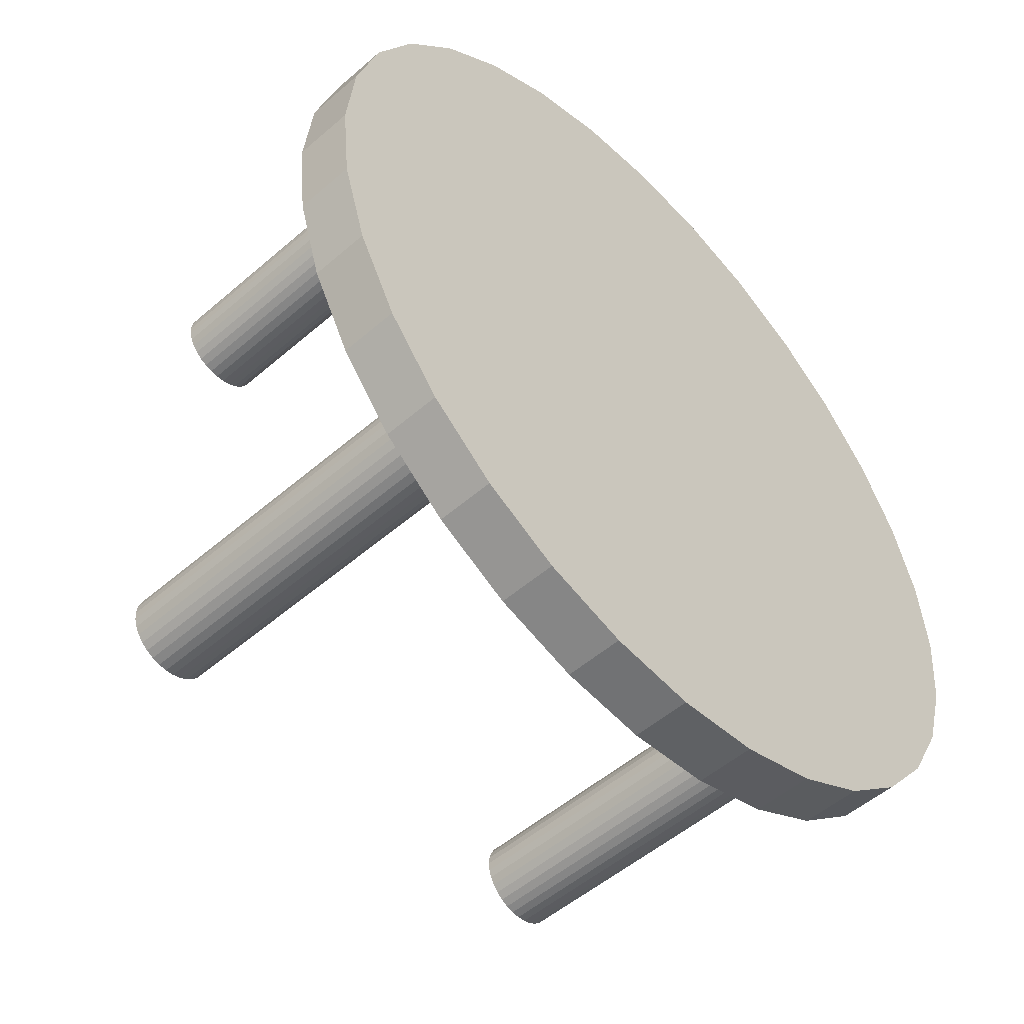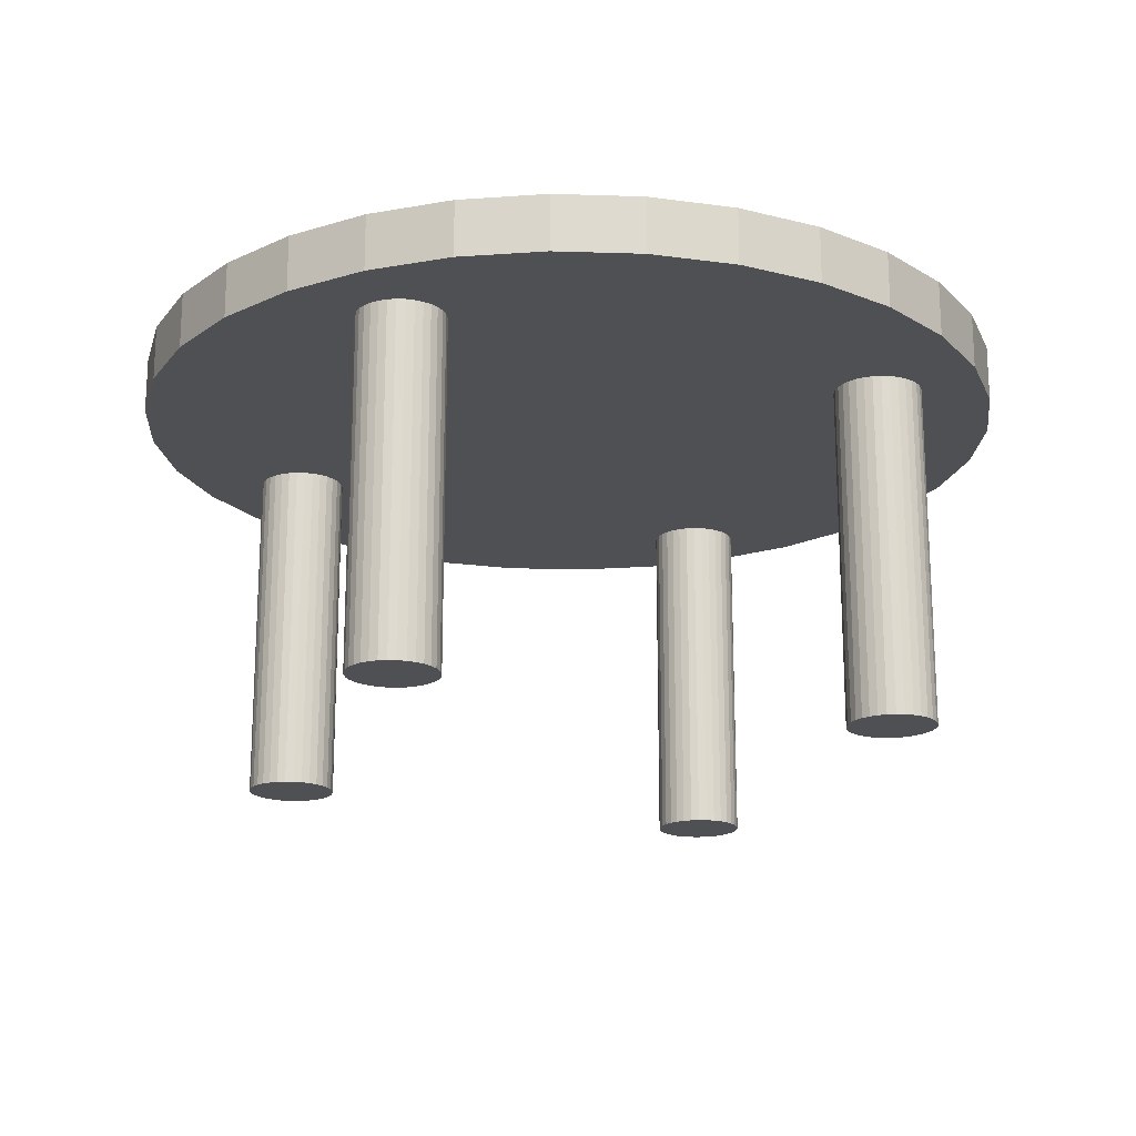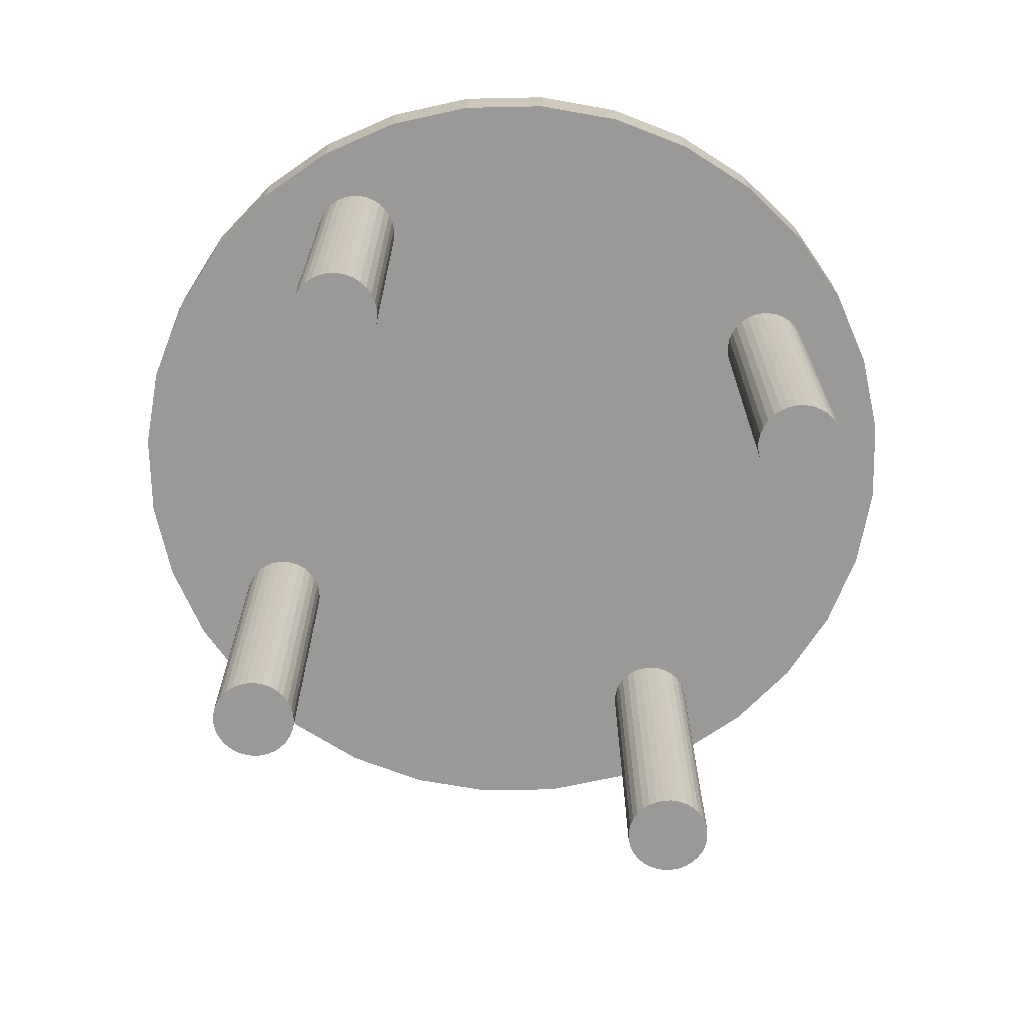
<metadata>
{"format":"obj","ext":"obj","renderer":"f3d","projection":"perspective","resolution":1024,"background":"white","views":[{"elev":-51.9,"azim":133.1,"up":"+Z"},{"elev":-18.7,"azim":-20.4,"up":"+Y"},{"elev":-69.0,"azim":-15.7,"up":"+Y"}]}
</metadata>
<code>
o Cylinder.001
v 0 -0.7859 -0.2
v 0 0.7859 -0.2
v 0.03902 -0.7859 -0.1962
v 0.03902 0.7859 -0.1962
v 0.07654 -0.7859 -0.1848
v 0.07654 0.7859 -0.1848
v 0.1111 -0.7859 -0.1663
v 0.1111 0.7859 -0.1663
v 0.1414 -0.7859 -0.1414
v 0.1414 0.7859 -0.1414
v 0.1663 -0.7859 -0.1111
v 0.1663 0.7859 -0.1111
v 0.1848 -0.7859 -0.07654
v 0.1848 0.7859 -0.07654
v 0.1962 -0.7859 -0.03902
v 0.1962 0.7859 -0.03902
v 0.2 -0.7859 0
v 0.2 0.7859 0
v 0.1962 -0.7859 0.03902
v 0.1962 0.7859 0.03902
v 0.1848 -0.7859 0.07654
v 0.1848 0.7859 0.07654
v 0.1663 -0.7859 0.1111
v 0.1663 0.7859 0.1111
v 0.1414 -0.7859 0.1414
v 0.1414 0.7859 0.1414
v 0.1111 -0.7859 0.1663
v 0.1111 0.7859 0.1663
v 0.07654 -0.7859 0.1848
v 0.07654 0.7859 0.1848
v 0.03902 -0.7859 0.1962
v 0.03902 0.7859 0.1962
v 0 -0.7859 0.2
v 0 0.7859 0.2
v -0.03902 -0.7859 0.1962
v -0.03902 0.7859 0.1962
v -0.07654 -0.7859 0.1848
v -0.07654 0.7859 0.1848
v -0.1111 -0.7859 0.1663
v -0.1111 0.7859 0.1663
v -0.1414 -0.7859 0.1414
v -0.1414 0.7859 0.1414
v -0.1663 -0.7859 0.1111
v -0.1663 0.7859 0.1111
v -0.1848 -0.7859 0.07654
v -0.1848 0.7859 0.07654
v -0.1962 -0.7859 0.03902
v -0.1962 0.7859 0.03902
v -0.2 -0.7859 0
v -0.2 0.7859 0
v -0.1962 -0.7859 -0.03902
v -0.1962 0.7859 -0.03902
v -0.1848 -0.7859 -0.07654
v -0.1848 0.7859 -0.07654
v -0.1663 -0.7859 -0.1111
v -0.1663 0.7859 -0.1111
v -0.1414 -0.7859 -0.1414
v -0.1414 0.7859 -0.1414
v -0.1111 -0.7859 -0.1663
v -0.1111 0.7859 -0.1663
v -0.07654 -0.7859 -0.1848
v -0.07654 0.7859 -0.1848
v -0.03902 -0.7859 -0.1962
v -0.03902 0.7859 -0.1962
v 1.03 0.8052 -0.9353
v 1.03 1.062 -0.9353
v 1.421 0.8052 -0.8969
v 1.421 1.062 -0.8969
v 1.796 0.8052 -0.783
v 1.796 1.062 -0.783
v 2.142 0.8052 -0.5982
v 2.142 1.062 -0.5982
v 2.445 0.8052 -0.3495
v 2.445 1.062 -0.3495
v 2.693 0.8052 -0.04643
v 2.693 1.062 -0.04643
v 2.878 0.8052 0.2993
v 2.878 1.062 0.2993
v 2.992 0.8052 0.6745
v 2.992 1.062 0.6745
v 3.03 0.8052 1.065
v 3.03 1.062 1.065
v 2.992 0.8052 1.455
v 2.992 1.062 1.455
v 2.878 0.8052 1.83
v 2.878 1.062 1.83
v 2.693 0.8052 2.176
v 2.693 1.062 2.176
v 2.445 0.8052 2.479
v 2.445 1.062 2.479
v 2.142 0.8052 2.728
v 2.142 1.062 2.728
v 1.796 0.8052 2.912
v 1.796 1.062 2.912
v 1.421 0.8052 3.026
v 1.421 1.062 3.026
v 1.03 0.8052 3.065
v 1.03 1.062 3.065
v 0.6402 0.8052 3.026
v 0.6402 1.062 3.026
v 0.265 0.8052 2.912
v 0.265 1.062 2.912
v -0.08074 0.8052 2.728
v -0.08074 1.062 2.728
v -0.3838 0.8052 2.479
v -0.3838 1.062 2.479
v -0.6325 0.8052 2.176
v -0.6325 1.062 2.176
v -0.8174 0.8052 1.83
v -0.8174 1.062 1.83
v -0.9312 0.8052 1.455
v -0.9312 1.062 1.455
v -0.9696 0.8052 1.065
v -0.9696 1.062 1.065
v -0.9312 0.8052 0.6745
v -0.9312 1.062 0.6745
v -0.8174 0.8052 0.2993
v -0.8174 1.062 0.2993
v -0.6325 0.8052 -0.04643
v -0.6325 1.062 -0.04643
v -0.3838 0.8052 -0.3495
v -0.3838 1.062 -0.3495
v -0.08074 0.8052 -0.5982
v -0.08074 1.062 -0.5982
v 0.265 0.8052 -0.783
v 0.265 1.062 -0.783
v 0.6402 0.8052 -0.8969
v 0.6402 1.062 -0.8969
v 2.154 -0.7859 1.898
v 2.154 0.7859 1.898
v 2.193 -0.7859 1.902
v 2.193 0.7859 1.902
v 2.23 -0.7859 1.913
v 2.23 0.7859 1.913
v 2.265 -0.7859 1.932
v 2.265 0.7859 1.932
v 2.295 -0.7859 1.957
v 2.295 0.7859 1.957
v 2.32 -0.7859 1.987
v 2.32 0.7859 1.987
v 2.338 -0.7859 2.022
v 2.338 0.7859 2.022
v 2.35 -0.7859 2.059
v 2.35 0.7859 2.059
v 2.354 -0.7859 2.098
v 2.354 0.7859 2.098
v 2.35 -0.7859 2.137
v 2.35 0.7859 2.137
v 2.338 -0.7859 2.175
v 2.338 0.7859 2.175
v 2.32 -0.7859 2.209
v 2.32 0.7859 2.209
v 2.295 -0.7859 2.24
v 2.295 0.7859 2.24
v 2.265 -0.7859 2.265
v 2.265 0.7859 2.265
v 2.23 -0.7859 2.283
v 2.23 0.7859 2.283
v 2.193 -0.7859 2.294
v 2.193 0.7859 2.294
v 2.154 -0.7859 2.298
v 2.154 0.7859 2.298
v 2.115 -0.7859 2.294
v 2.115 0.7859 2.294
v 2.077 -0.7859 2.283
v 2.077 0.7859 2.283
v 2.043 -0.7859 2.265
v 2.043 0.7859 2.265
v 2.012 -0.7859 2.24
v 2.012 0.7859 2.24
v 1.987 -0.7859 2.209
v 1.987 0.7859 2.209
v 1.969 -0.7859 2.175
v 1.969 0.7859 2.175
v 1.957 -0.7859 2.137
v 1.957 0.7859 2.137
v 1.954 -0.7859 2.098
v 1.954 0.7859 2.098
v 1.957 -0.7859 2.059
v 1.957 0.7859 2.059
v 1.969 -0.7859 2.022
v 1.969 0.7859 2.022
v 1.987 -0.7859 1.987
v 1.987 0.7859 1.987
v 2.012 -0.7859 1.957
v 2.012 0.7859 1.957
v 2.043 -0.7859 1.932
v 2.043 0.7859 1.932
v 2.077 -0.7859 1.913
v 2.077 0.7859 1.913
v 2.115 -0.7859 1.902
v 2.115 0.7859 1.902
v -0.1194 -0.7859 1.921
v -0.1194 0.7859 1.921
v -0.08039 -0.7859 1.925
v -0.08039 0.7859 1.925
v -0.04287 -0.7859 1.936
v -0.04287 0.7859 1.936
v -0.008291 -0.7859 1.955
v -0.008291 0.7859 1.955
v 0.02202 -0.7859 1.98
v 0.02202 0.7859 1.98
v 0.04689 -0.7859 2.01
v 0.04689 0.7859 2.01
v 0.06537 -0.7859 2.045
v 0.06537 0.7859 2.045
v 0.07675 -0.7859 2.082
v 0.07675 0.7859 2.082
v 0.08059 -0.7859 2.121
v 0.08059 0.7859 2.121
v 0.07675 -0.7859 2.16
v 0.07675 0.7859 2.16
v 0.06537 -0.7859 2.198
v 0.06537 0.7859 2.198
v 0.04689 -0.7859 2.232
v 0.04689 0.7859 2.232
v 0.02202 -0.7859 2.263
v 0.02202 0.7859 2.263
v -0.008291 -0.7859 2.287
v -0.008291 0.7859 2.287
v -0.04287 -0.7859 2.306
v -0.04287 0.7859 2.306
v -0.08039 -0.7859 2.317
v -0.08039 0.7859 2.317
v -0.1194 -0.7859 2.321
v -0.1194 0.7859 2.321
v -0.1584 -0.7859 2.317
v -0.1584 0.7859 2.317
v -0.1959 -0.7859 2.306
v -0.1959 0.7859 2.306
v -0.2305 -0.7859 2.287
v -0.2305 0.7859 2.287
v -0.2608 -0.7859 2.263
v -0.2608 0.7859 2.263
v -0.2857 -0.7859 2.232
v -0.2857 0.7859 2.232
v -0.3042 -0.7859 2.198
v -0.3042 0.7859 2.198
v -0.3156 -0.7859 2.16
v -0.3156 0.7859 2.16
v -0.3194 -0.7859 2.121
v -0.3194 0.7859 2.121
v -0.3156 -0.7859 2.082
v -0.3156 0.7859 2.082
v -0.3042 -0.7859 2.045
v -0.3042 0.7859 2.045
v -0.2857 -0.7859 2.01
v -0.2857 0.7859 2.01
v -0.2608 -0.7859 1.98
v -0.2608 0.7859 1.98
v -0.2305 -0.7859 1.955
v -0.2305 0.7859 1.955
v -0.1959 -0.7859 1.936
v -0.1959 0.7859 1.936
v -0.1584 -0.7859 1.925
v -0.1584 0.7859 1.925
v 2.168 -0.7859 -0.2663
v 2.168 0.7859 -0.2663
v 2.207 -0.7859 -0.2625
v 2.207 0.7859 -0.2625
v 2.244 -0.7859 -0.2511
v 2.244 0.7859 -0.2511
v 2.279 -0.7859 -0.2326
v 2.279 0.7859 -0.2326
v 2.309 -0.7859 -0.2077
v 2.309 0.7859 -0.2077
v 2.334 -0.7859 -0.1774
v 2.334 0.7859 -0.1774
v 2.353 -0.7859 -0.1428
v 2.353 0.7859 -0.1428
v 2.364 -0.7859 -0.1053
v 2.364 0.7859 -0.1053
v 2.368 -0.7859 -0.06631
v 2.368 0.7859 -0.06631
v 2.364 -0.7859 -0.02729
v 2.364 0.7859 -0.02729
v 2.353 -0.7859 0.01022
v 2.353 0.7859 0.01022
v 2.334 -0.7859 0.0448
v 2.334 0.7859 0.0448
v 2.309 -0.7859 0.07511
v 2.309 0.7859 0.07511
v 2.279 -0.7859 0.09998
v 2.279 0.7859 0.09998
v 2.244 -0.7859 0.1185
v 2.244 0.7859 0.1185
v 2.207 -0.7859 0.1298
v 2.207 0.7859 0.1298
v 2.168 -0.7859 0.1337
v 2.168 0.7859 0.1337
v 2.129 -0.7859 0.1298
v 2.129 0.7859 0.1298
v 2.091 -0.7859 0.1185
v 2.091 0.7859 0.1185
v 2.057 -0.7859 0.09998
v 2.057 0.7859 0.09998
v 2.026 -0.7859 0.07511
v 2.026 0.7859 0.07511
v 2.002 -0.7859 0.0448
v 2.002 0.7859 0.0448
v 1.983 -0.7859 0.01022
v 1.983 0.7859 0.01022
v 1.972 -0.7859 -0.02729
v 1.972 0.7859 -0.02729
v 1.968 -0.7859 -0.06631
v 1.968 0.7859 -0.06631
v 1.972 -0.7859 -0.1053
v 1.972 0.7859 -0.1053
v 1.983 -0.7859 -0.1428
v 1.983 0.7859 -0.1428
v 2.002 -0.7859 -0.1774
v 2.002 0.7859 -0.1774
v 2.026 -0.7859 -0.2077
v 2.026 0.7859 -0.2077
v 2.057 -0.7859 -0.2326
v 2.057 0.7859 -0.2326
v 2.091 -0.7859 -0.2511
v 2.091 0.7859 -0.2511
v 2.129 -0.7859 -0.2625
v 2.129 0.7859 -0.2625
f 2 3 1
f 4 5 3
f 6 7 5
f 8 9 7
f 10 11 9
f 12 13 11
f 14 15 13
f 16 17 15
f 18 19 17
f 20 21 19
f 22 23 21
f 24 25 23
f 26 27 25
f 28 29 27
f 30 31 29
f 32 33 31
f 34 35 33
f 36 37 35
f 38 39 37
f 40 41 39
f 42 43 41
f 44 45 43
f 46 47 45
f 48 49 47
f 50 51 49
f 52 53 51
f 54 55 53
f 56 57 55
f 58 59 57
f 60 61 59
f 38 22 6
f 62 63 61
f 64 1 63
f 31 47 63
f 66 67 65
f 68 69 67
f 70 71 69
f 72 73 71
f 74 75 73
f 76 77 75
f 78 79 77
f 80 81 79
f 82 83 81
f 84 85 83
f 86 87 85
f 88 89 87
f 90 91 89
f 92 93 91
f 94 95 93
f 96 97 95
f 98 99 97
f 100 101 99
f 102 103 101
f 104 105 103
f 106 107 105
f 108 109 107
f 110 111 109
f 112 113 111
f 114 115 113
f 116 117 115
f 118 119 117
f 120 121 119
f 122 123 121
f 124 125 123
f 78 70 102
f 126 127 125
f 128 65 127
f 111 119 127
f 130 131 129
f 132 133 131
f 134 135 133
f 136 137 135
f 138 139 137
f 140 141 139
f 142 143 141
f 144 145 143
f 146 147 145
f 148 149 147
f 150 151 149
f 152 153 151
f 154 155 153
f 156 157 155
f 158 159 157
f 160 161 159
f 162 163 161
f 164 165 163
f 166 167 165
f 168 169 167
f 170 171 169
f 172 173 171
f 174 175 173
f 176 177 175
f 178 179 177
f 180 181 179
f 182 183 181
f 184 185 183
f 186 187 185
f 188 189 187
f 166 150 134
f 190 191 189
f 192 129 191
f 159 175 191
f 194 195 193
f 196 197 195
f 198 199 197
f 200 201 199
f 202 203 201
f 204 205 203
f 206 207 205
f 208 209 207
f 210 211 209
f 212 213 211
f 214 215 213
f 216 217 215
f 218 219 217
f 220 221 219
f 222 223 221
f 224 225 223
f 226 227 225
f 228 229 227
f 230 231 229
f 232 233 231
f 234 235 233
f 236 237 235
f 238 239 237
f 240 241 239
f 242 243 241
f 244 245 243
f 246 247 245
f 248 249 247
f 250 251 249
f 252 253 251
f 230 214 198
f 254 255 253
f 256 193 255
f 231 239 255
f 258 259 257
f 260 261 259
f 262 263 261
f 264 265 263
f 266 267 265
f 268 269 267
f 270 271 269
f 272 273 271
f 274 275 273
f 276 277 275
f 278 279 277
f 280 281 279
f 282 283 281
f 284 285 283
f 286 287 285
f 288 289 287
f 290 291 289
f 292 293 291
f 294 295 293
f 296 297 295
f 298 299 297
f 300 301 299
f 302 303 301
f 304 305 303
f 306 307 305
f 308 309 307
f 310 311 309
f 312 313 311
f 314 315 313
f 316 317 315
f 294 278 262
f 318 319 317
f 320 257 319
f 311 319 287
f 2 4 3
f 4 6 5
f 6 8 7
f 8 10 9
f 10 12 11
f 12 14 13
f 14 16 15
f 16 18 17
f 18 20 19
f 20 22 21
f 22 24 23
f 24 26 25
f 26 28 27
f 28 30 29
f 30 32 31
f 32 34 33
f 34 36 35
f 36 38 37
f 38 40 39
f 40 42 41
f 42 44 43
f 44 46 45
f 46 48 47
f 48 50 49
f 50 52 51
f 52 54 53
f 54 56 55
f 56 58 57
f 58 60 59
f 60 62 61
f 6 4 2
f 2 64 6
f 64 62 6
f 62 60 58
f 58 56 54
f 54 52 50
f 50 48 54
f 48 46 54
f 46 44 42
f 42 40 38
f 38 36 30
f 36 34 30
f 34 32 30
f 30 28 26
f 26 24 22
f 22 20 14
f 20 18 14
f 18 16 14
f 14 12 10
f 10 8 6
f 62 58 6
f 58 54 6
f 46 42 54
f 42 38 54
f 30 26 38
f 26 22 38
f 14 10 22
f 10 6 22
f 6 54 38
f 62 64 63
f 64 2 1
f 63 1 3
f 3 5 7
f 7 9 11
f 11 13 15
f 15 17 19
f 19 21 23
f 23 25 27
f 27 29 31
f 31 33 35
f 35 37 39
f 39 41 43
f 43 45 47
f 47 49 51
f 51 53 55
f 55 57 59
f 59 61 63
f 63 3 15
f 3 7 15
f 7 11 15
f 15 19 31
f 19 23 31
f 23 27 31
f 31 35 47
f 35 39 47
f 39 43 47
f 47 51 63
f 51 55 63
f 55 59 63
f 63 15 31
f 66 68 67
f 68 70 69
f 70 72 71
f 72 74 73
f 74 76 75
f 76 78 77
f 78 80 79
f 80 82 81
f 82 84 83
f 84 86 85
f 86 88 87
f 88 90 89
f 90 92 91
f 92 94 93
f 94 96 95
f 96 98 97
f 98 100 99
f 100 102 101
f 102 104 103
f 104 106 105
f 106 108 107
f 108 110 109
f 110 112 111
f 112 114 113
f 114 116 115
f 116 118 117
f 118 120 119
f 120 122 121
f 122 124 123
f 124 126 125
f 70 68 66
f 66 128 126
f 126 124 122
f 122 120 126
f 120 118 126
f 118 116 110
f 116 114 110
f 114 112 110
f 110 108 106
f 106 104 110
f 104 102 110
f 102 100 98
f 98 96 102
f 96 94 102
f 94 92 86
f 92 90 86
f 90 88 86
f 86 84 82
f 82 80 86
f 80 78 86
f 78 76 74
f 74 72 78
f 72 70 78
f 70 66 118
f 66 126 118
f 118 110 70
f 110 102 70
f 102 94 86
f 86 78 102
f 126 128 127
f 128 66 65
f 127 65 67
f 67 69 71
f 71 73 79
f 73 75 79
f 75 77 79
f 79 81 83
f 83 85 87
f 87 89 91
f 91 93 95
f 95 97 99
f 99 101 103
f 103 105 107
f 107 109 103
f 109 111 103
f 111 113 115
f 115 117 119
f 119 121 127
f 121 123 127
f 123 125 127
f 127 67 71
f 79 83 95
f 83 87 95
f 87 91 95
f 95 99 103
f 111 115 119
f 127 71 95
f 71 79 95
f 95 103 127
f 103 111 127
f 130 132 131
f 132 134 133
f 134 136 135
f 136 138 137
f 138 140 139
f 140 142 141
f 142 144 143
f 144 146 145
f 146 148 147
f 148 150 149
f 150 152 151
f 152 154 153
f 154 156 155
f 156 158 157
f 158 160 159
f 160 162 161
f 162 164 163
f 164 166 165
f 166 168 167
f 168 170 169
f 170 172 171
f 172 174 173
f 174 176 175
f 176 178 177
f 178 180 179
f 180 182 181
f 182 184 183
f 184 186 185
f 186 188 187
f 188 190 189
f 134 132 130
f 130 192 190
f 190 188 186
f 186 184 182
f 182 180 178
f 178 176 174
f 174 172 170
f 170 168 166
f 166 164 162
f 162 160 158
f 158 156 154
f 154 152 150
f 150 148 146
f 146 144 142
f 142 140 138
f 138 136 134
f 134 130 190
f 190 186 134
f 186 182 134
f 182 178 174
f 174 170 182
f 170 166 182
f 166 162 158
f 158 154 166
f 154 150 166
f 150 146 142
f 142 138 150
f 138 134 150
f 134 182 166
f 190 192 191
f 192 130 129
f 191 129 135
f 129 131 135
f 131 133 135
f 135 137 143
f 137 139 143
f 139 141 143
f 143 145 151
f 145 147 151
f 147 149 151
f 151 153 159
f 153 155 159
f 155 157 159
f 159 161 167
f 161 163 167
f 163 165 167
f 167 169 175
f 169 171 175
f 171 173 175
f 175 177 183
f 177 179 183
f 179 181 183
f 183 185 191
f 185 187 191
f 187 189 191
f 191 135 143
f 143 151 159
f 159 167 175
f 175 183 191
f 191 143 159
f 194 196 195
f 196 198 197
f 198 200 199
f 200 202 201
f 202 204 203
f 204 206 205
f 206 208 207
f 208 210 209
f 210 212 211
f 212 214 213
f 214 216 215
f 216 218 217
f 218 220 219
f 220 222 221
f 222 224 223
f 224 226 225
f 226 228 227
f 228 230 229
f 230 232 231
f 232 234 233
f 234 236 235
f 236 238 237
f 238 240 239
f 240 242 241
f 242 244 243
f 244 246 245
f 246 248 247
f 248 250 249
f 250 252 251
f 252 254 253
f 198 196 194
f 194 256 254
f 254 252 250
f 250 248 246
f 246 244 242
f 242 240 246
f 240 238 246
f 238 236 234
f 234 232 230
f 230 228 226
f 226 224 222
f 222 220 218
f 218 216 214
f 214 212 206
f 212 210 206
f 210 208 206
f 206 204 202
f 202 200 198
f 198 194 254
f 254 250 198
f 250 246 198
f 238 234 246
f 234 230 246
f 230 226 222
f 222 218 230
f 218 214 230
f 206 202 214
f 202 198 214
f 198 246 230
f 254 256 255
f 256 194 193
f 255 193 199
f 193 195 199
f 195 197 199
f 199 201 207
f 201 203 207
f 203 205 207
f 207 209 211
f 211 213 215
f 215 217 219
f 219 221 223
f 223 225 231
f 225 227 231
f 227 229 231
f 231 233 239
f 233 235 239
f 235 237 239
f 239 241 243
f 243 245 247
f 247 249 251
f 251 253 255
f 207 211 215
f 215 219 207
f 219 223 207
f 239 243 247
f 247 251 239
f 251 255 239
f 255 199 223
f 199 207 223
f 223 231 255
f 258 260 259
f 260 262 261
f 262 264 263
f 264 266 265
f 266 268 267
f 268 270 269
f 270 272 271
f 272 274 273
f 274 276 275
f 276 278 277
f 278 280 279
f 280 282 281
f 282 284 283
f 284 286 285
f 286 288 287
f 288 290 289
f 290 292 291
f 292 294 293
f 294 296 295
f 296 298 297
f 298 300 299
f 300 302 301
f 302 304 303
f 304 306 305
f 306 308 307
f 308 310 309
f 310 312 311
f 312 314 313
f 314 316 315
f 316 318 317
f 262 260 318
f 260 258 318
f 258 320 318
f 318 316 314
f 314 312 310
f 310 308 306
f 306 304 302
f 302 300 298
f 298 296 294
f 294 292 286
f 292 290 286
f 290 288 286
f 286 284 282
f 282 280 278
f 278 276 274
f 274 272 270
f 270 268 266
f 266 264 262
f 318 314 262
f 314 310 262
f 310 306 302
f 302 298 310
f 298 294 310
f 286 282 294
f 282 278 294
f 278 274 270
f 270 266 278
f 266 262 278
f 262 310 294
f 318 320 319
f 320 258 257
f 319 257 259
f 259 261 263
f 263 265 267
f 267 269 271
f 271 273 279
f 273 275 279
f 275 277 279
f 279 281 287
f 281 283 287
f 283 285 287
f 287 289 291
f 291 293 295
f 295 297 299
f 299 301 303
f 303 305 311
f 305 307 311
f 307 309 311
f 311 313 319
f 313 315 319
f 315 317 319
f 319 259 263
f 263 267 319
f 267 271 319
f 287 291 295
f 295 299 287
f 299 303 287
f 271 279 319
f 279 287 319
f 303 311 287

</code>
